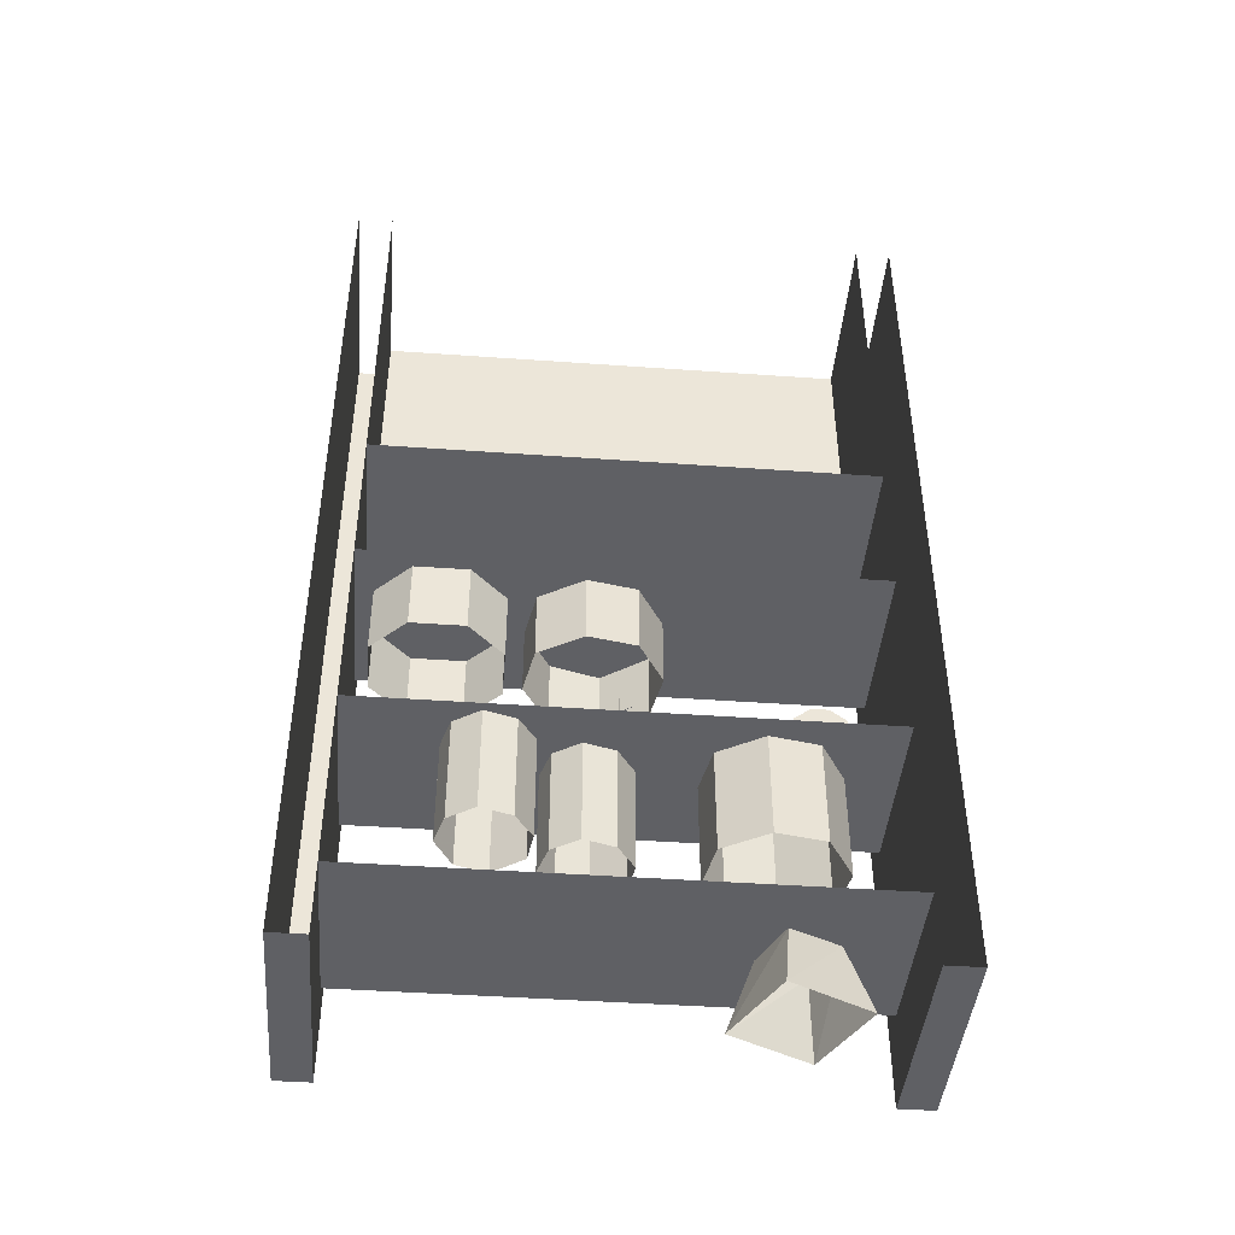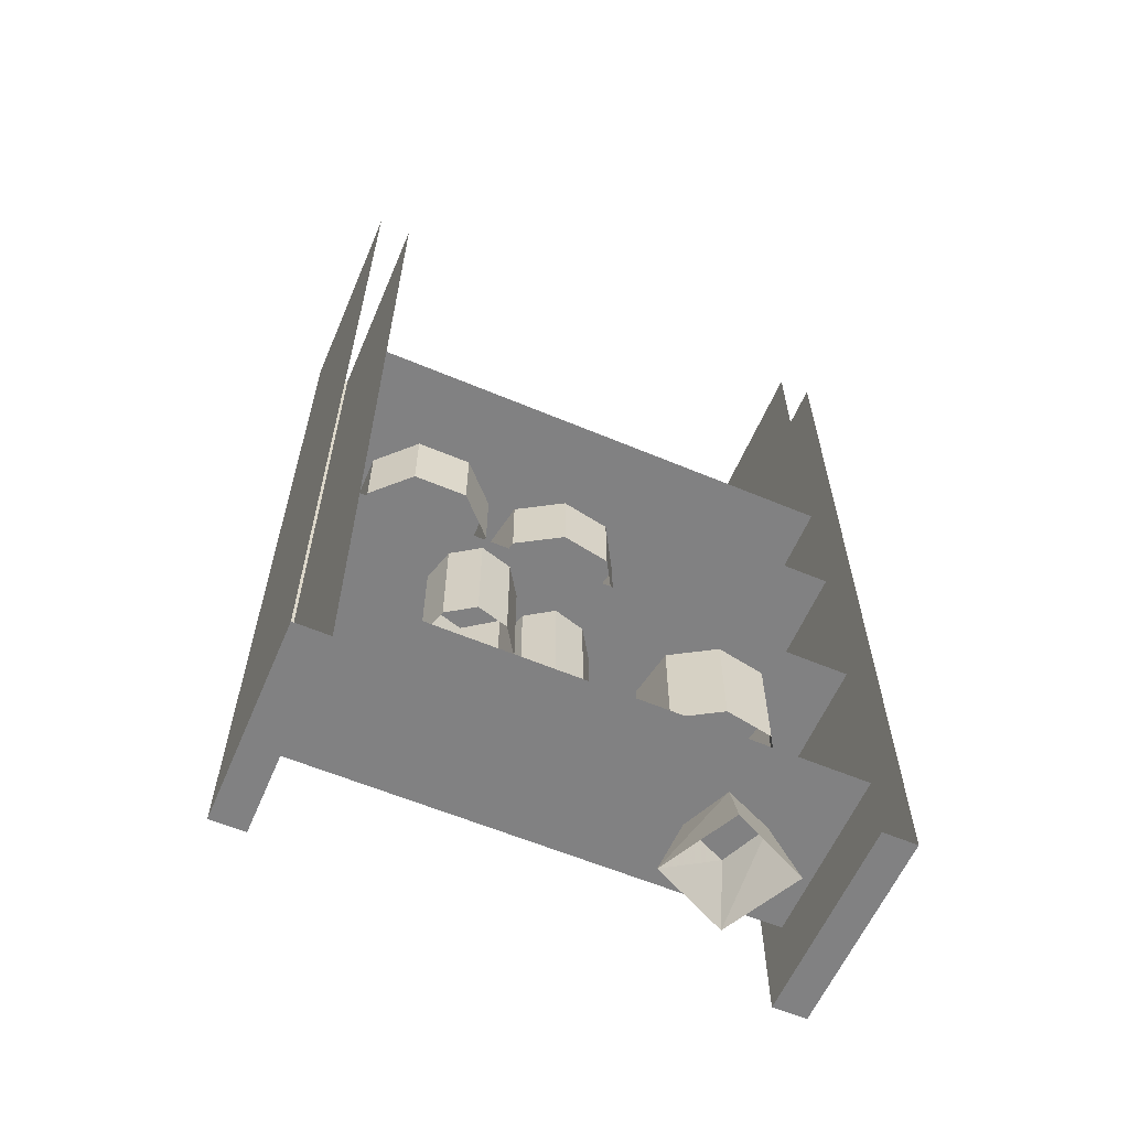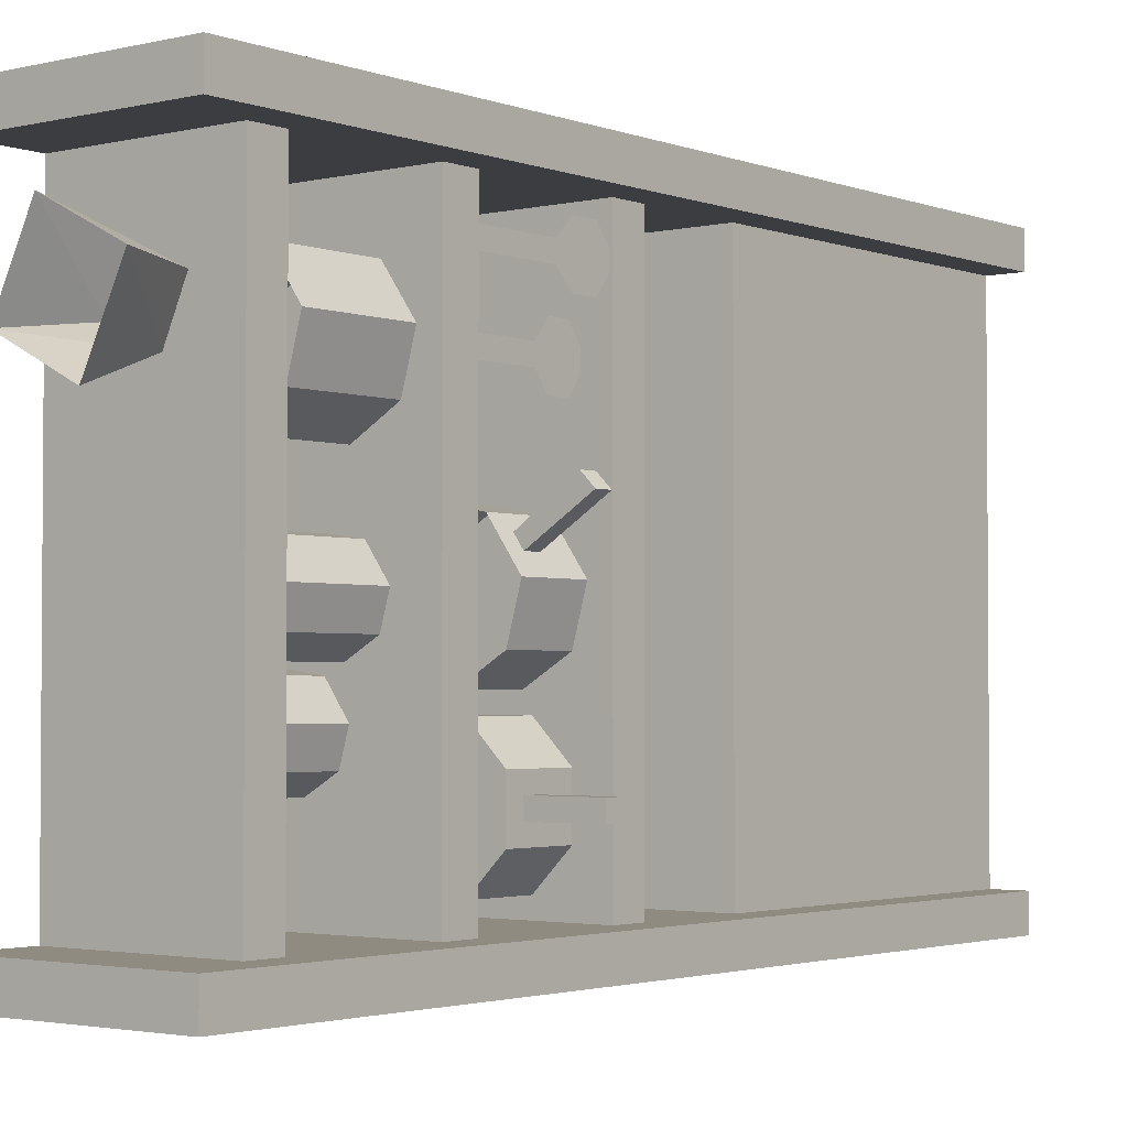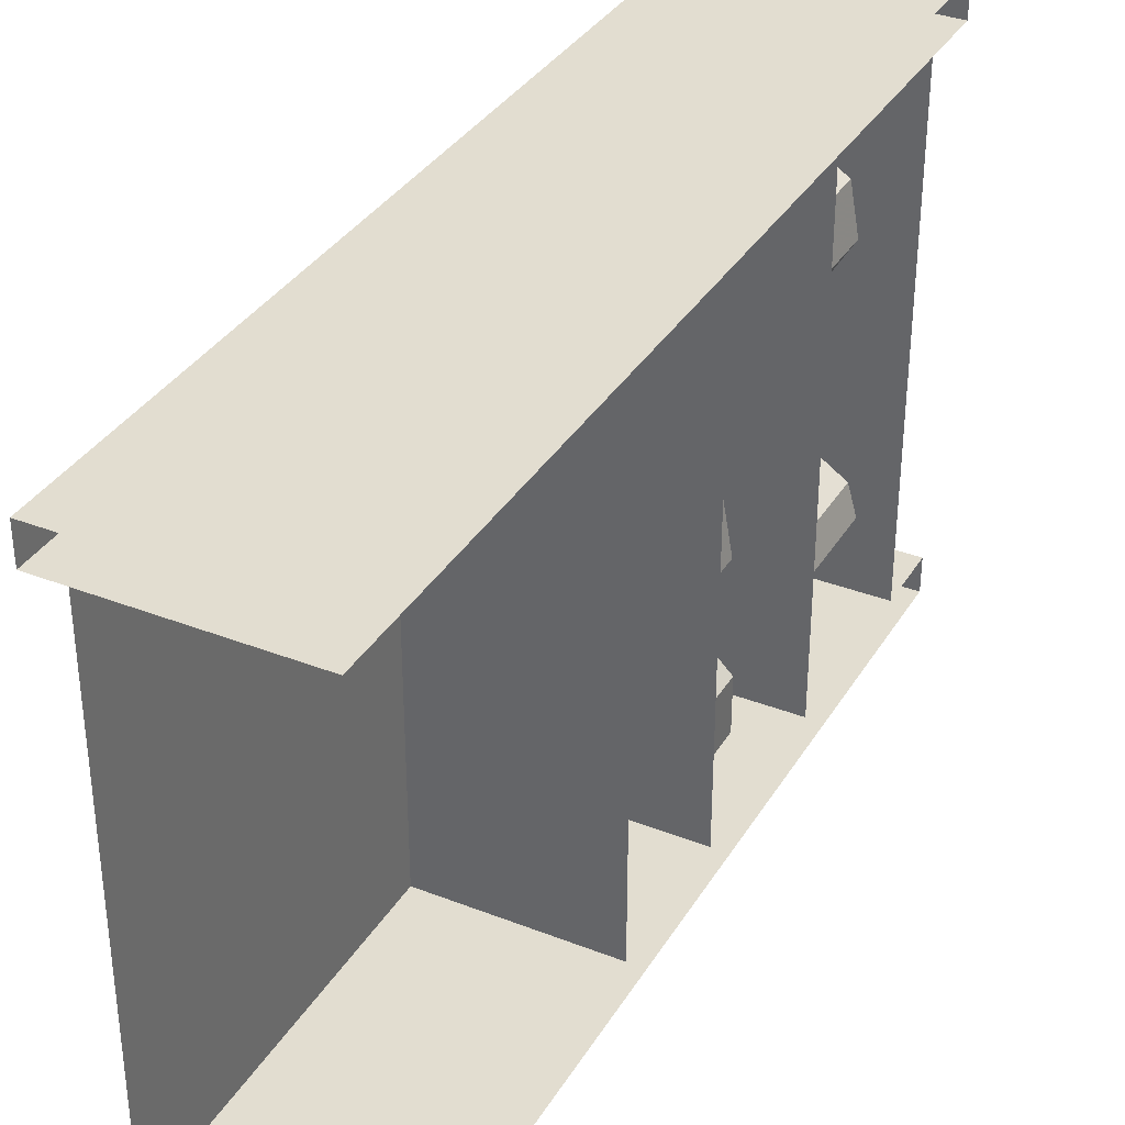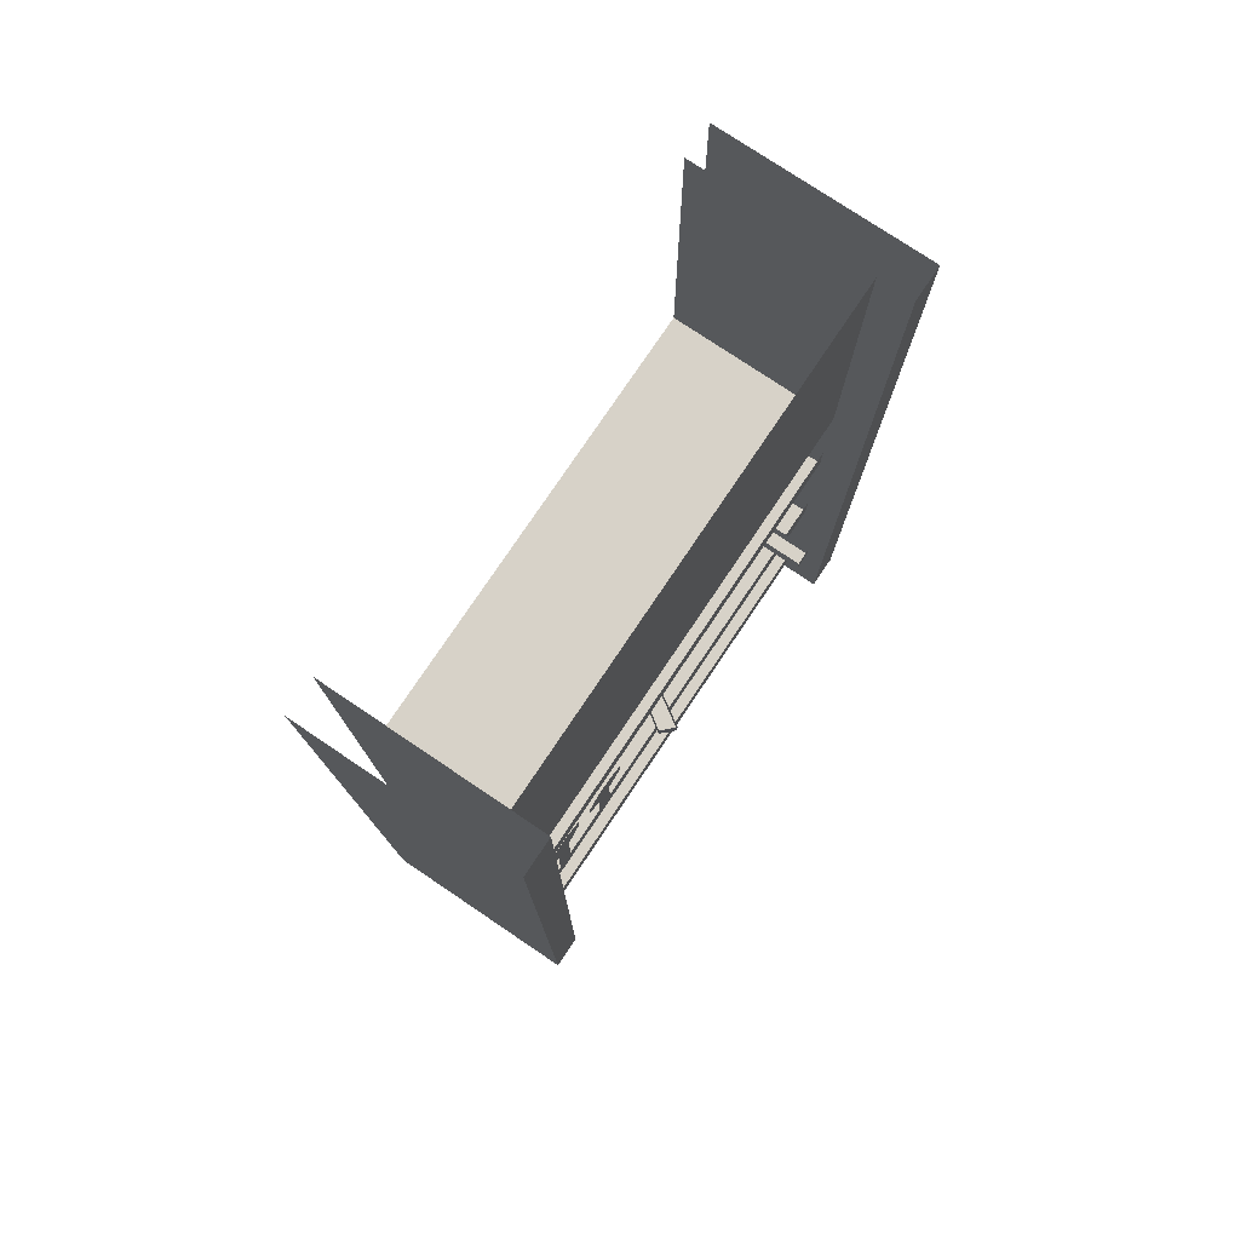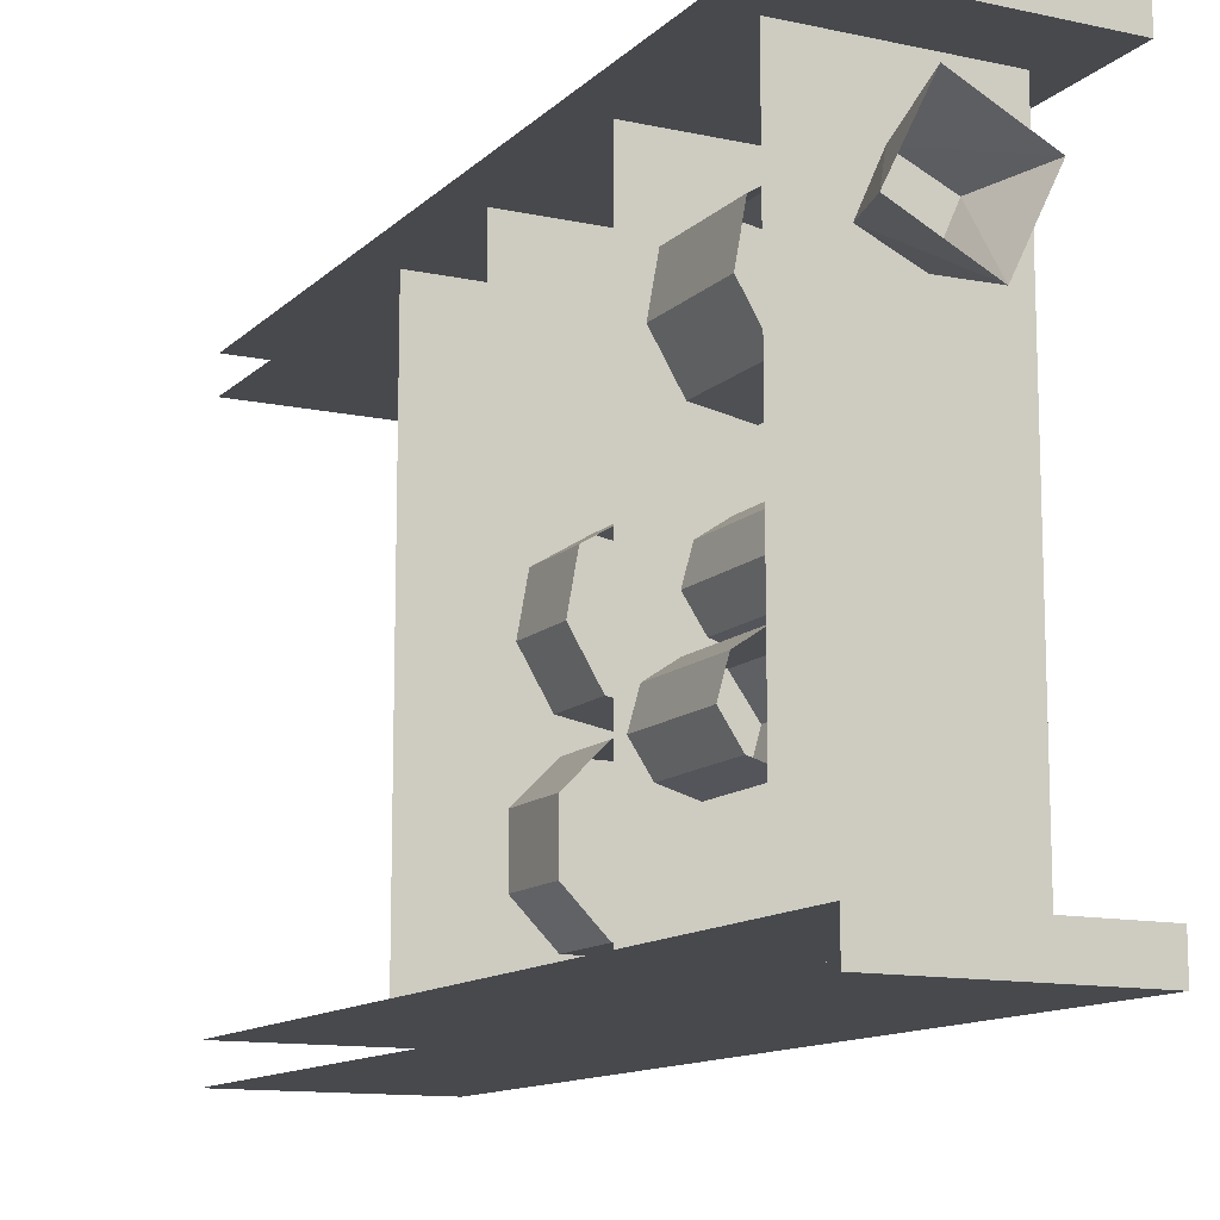
<metadata>
{"format":"obj","ext":"obj","renderer":"f3d","projection":"perspective","resolution":1024,"background":"white","views":[{"elev":-43.8,"azim":-94.8,"up":"+Y"},{"elev":-60.4,"azim":-113.2,"up":"+Y"},{"elev":-2.5,"azim":38.6,"up":"+Z"},{"elev":35.1,"azim":-152.6,"up":"+Z"},{"elev":77.3,"azim":33.9,"up":"+Y"},{"elev":-12.3,"azim":-27.0,"up":"+Z"}]}
</metadata>
<code>
o object/cooking_shelves
v -64 0 -64
v -16 0 -64
v -16 -208 -64
v -64 -208 -64
v -64 -208 -56
v -16 -208 -56
v -16 0 -56
v -64 0 -56
v -64 0 56
v -16 0 56
v -16 -208 56
v -64 -208 56
v -64 -208 64
v -16 -208 64
v -16 0 64
v -64 0 64
v -24 -192 56
v -24 -192 -56
v -24 -184 -56
v -24 -184 56
v -64 -192 56
v -64 -192 -56
v -24 -152 56
v -24 -152 -56
v -24 -144 -56
v -24 -144 56
v -64 -152 56
v -64 -152 -56
v -24 -112 56
v -24 -112 -56
v -24 -104 -56
v -24 -104 56
v -64 -112 56
v -64 -112 -56
v -24 -80 56
v -64 -80 56
v -64 -80 -56
v -24 -80 -56
v -24 -72 -48
v -24 -72 48
v -24 -8 48
v -24 0 56
v -24 0 -56
v -24 -8 -48
v -16 -124 -36
v -16 -124 -40
v -16 -120 -40
v -16 -120 -36
v -32 -120 -36
v -32 -124 -36
v -32 -124 -40
v -32 -120 -40
v -60 -112 -32
v -60 -112 -44
v -52 -112 -52
v -40 -112 -52
v -32 -112 -44
v -32 -112 -32
v -40 -112 -24
v -52 -112 -24
v -52 -128 -24
v -60 -128 -32
v -60 -128 -44
v -40 -128 -24
v -32 -128 -32
v -32 -128 -44
v -40 -128 -52
v -52 -128 -52
v -21 -124 13
v -18 -124 10
v -18 -120 10
v -21 -120 13
v -34 -120 4
v -34 -124 4
v -32 -124 1
v -32 -120 1
v -59 -112 -8
v -53 -112 -18
v -42 -112 -20
v -32 -112 -14
v -29 -112 -3
v -36 -112 7
v -47 -112 9
v -57 -112 3
v -57 -128 3
v -59 -128 -8
v -53 -128 -18
v -47 -128 9
v -36 -128 7
v -29 -128 -3
v -32 -128 -14
v -42 -128 -20
v -59 -152 28
v -53 -152 18
v -42 -152 16
v -32 -152 22
v -29 -152 33
v -36 -152 43
v -47 -152 45
v -57 -152 39
v -57 -176 39
v -59 -176 28
v -53 -176 18
v -47 -176 45
v -36 -176 43
v -29 -176 33
v -32 -176 22
v -42 -176 16
v -54 -152 -8
v -50 -152 -14
v -43 -152 -16
v -36 -152 -12
v -34 -152 -5
v -39 -152 2
v -46 -152 3
v -52 -152 -1
v -52 -176 -1
v -54 -176 -8
v -50 -176 -14
v -46 -176 3
v -39 -176 2
v -34 -176 -5
v -36 -176 -12
v -43 -176 -16
v -62 -152 -28
v -58 -152 -34
v -51 -152 -36
v -44 -152 -32
v -42 -152 -25
v -47 -152 -18
v -54 -152 -17
v -60 -152 -21
v -60 -176 -21
v -62 -176 -28
v -58 -176 -34
v -54 -176 -17
v -47 -176 -18
v -42 -176 -25
v -44 -176 -32
v -51 -176 -36
v -24 -122 40
v -24 -116 40
v -24 -113 44
v -24 -113 48
v -24 -116 52
v -24 -122 52
v -24 -126 48
v -24 -126 44
v -24 -148 48
v -24 -148 44
v -24 -128 24
v -24 -123 24
v -24 -120 28
v -24 -120 32
v -24 -123 36
v -24 -128 36
v -24 -131 32
v -24 -131 28
v -24 -147 32
v -24 -147 28
v -46 -192 42
v -51 -192 31
v -40 -192 26
v -35 -192 37
v -30 -208 38
v -48 -208 47
v -39 -208 20
v -57 -208 29
f 1 2 3
f 1 3 4
f 4 3 5
f 5 3 6
f 5 6 7
f 5 7 8
f 2 7 6
f 2 6 3
f 9 10 11
f 9 11 12
f 12 11 13
f 13 11 14
f 13 14 15
f 13 15 16
f 10 15 14
f 10 14 11
f 17 18 19
f 17 19 20
f 17 21 22
f 17 22 18
f 23 24 25
f 23 25 26
f 23 27 28
f 23 28 24
f 29 30 31
f 29 31 32
f 29 33 34
f 29 34 30
f 35 36 37
f 35 37 38
f 35 38 39
f 35 39 40
f 35 40 41
f 35 41 42
f 42 41 43
f 43 41 44
f 43 44 39
f 43 39 38
f 39 44 41
f 39 41 40
f 45 46 47
f 45 47 48
f 45 48 49
f 45 49 50
f 45 50 46
f 46 50 51
f 46 51 52
f 46 52 47
f 53 54 55
f 53 55 56
f 53 56 57
f 53 57 58
f 53 58 59
f 53 59 60
f 53 60 61
f 53 61 62
f 53 62 54
f 53 54 63
f 53 63 62
f 53 62 60
f 60 62 61
f 60 61 59
f 60 59 64
f 60 64 61
f 61 64 59
f 59 64 65
f 59 65 58
f 59 58 64
f 64 58 65
f 65 58 57
f 65 57 66
f 65 66 58
f 58 66 57
f 57 66 67
f 57 67 56
f 57 56 66
f 66 56 67
f 67 56 68
f 67 68 55
f 67 55 56
f 56 55 68
f 68 55 63
f 68 63 54
f 68 54 55
f 55 54 63
f 63 54 62
f 69 70 71
f 69 71 72
f 69 72 73
f 69 73 74
f 69 74 70
f 70 74 75
f 70 75 76
f 70 76 71
f 77 78 79
f 77 79 80
f 77 80 81
f 77 81 82
f 77 82 83
f 77 83 84
f 77 84 85
f 77 85 86
f 77 86 78
f 77 78 87
f 77 87 86
f 77 86 84
f 84 86 85
f 84 85 83
f 84 83 88
f 84 88 85
f 85 88 83
f 83 88 89
f 83 89 82
f 83 82 88
f 88 82 89
f 89 82 81
f 89 81 90
f 89 90 82
f 82 90 81
f 81 90 91
f 81 91 80
f 81 80 90
f 90 80 91
f 91 80 92
f 91 92 79
f 91 79 80
f 80 79 92
f 92 79 87
f 92 87 78
f 92 78 79
f 79 78 87
f 87 78 86
f 93 94 95
f 93 95 96
f 93 96 97
f 93 97 98
f 93 98 99
f 93 99 100
f 93 100 101
f 93 101 102
f 93 102 94
f 93 94 103
f 93 103 102
f 93 102 100
f 100 102 101
f 100 101 99
f 100 99 104
f 100 104 101
f 101 104 99
f 99 104 105
f 99 105 98
f 99 98 104
f 104 98 105
f 105 98 97
f 105 97 106
f 105 106 98
f 98 106 97
f 97 106 107
f 97 107 96
f 97 96 106
f 106 96 107
f 107 96 108
f 107 108 95
f 107 95 96
f 96 95 108
f 108 95 103
f 108 103 94
f 108 94 95
f 95 94 103
f 103 94 102
f 109 110 111
f 109 111 112
f 109 112 113
f 109 113 114
f 109 114 115
f 109 115 116
f 109 116 117
f 109 117 118
f 109 118 110
f 109 110 119
f 109 119 118
f 109 118 116
f 116 118 117
f 116 117 115
f 116 115 120
f 116 120 117
f 117 120 115
f 115 120 121
f 115 121 114
f 115 114 120
f 120 114 121
f 121 114 113
f 121 113 122
f 121 122 114
f 114 122 113
f 113 122 123
f 113 123 112
f 113 112 122
f 122 112 123
f 123 112 124
f 123 124 111
f 123 111 112
f 112 111 124
f 124 111 119
f 124 119 110
f 124 110 111
f 111 110 119
f 119 110 118
f 125 126 127
f 125 127 128
f 125 128 129
f 125 129 130
f 125 130 131
f 125 131 132
f 125 132 133
f 125 133 134
f 125 134 126
f 125 126 135
f 125 135 134
f 125 134 132
f 132 134 133
f 132 133 131
f 132 131 136
f 132 136 133
f 133 136 131
f 131 136 137
f 131 137 130
f 131 130 136
f 136 130 137
f 137 130 129
f 137 129 138
f 137 138 130
f 130 138 129
f 129 138 139
f 129 139 128
f 129 128 138
f 138 128 139
f 139 128 140
f 139 140 127
f 139 127 128
f 128 127 140
f 140 127 135
f 140 135 126
f 140 126 127
f 127 126 135
f 135 126 134
f 141 142 143
f 141 143 144
f 141 144 145
f 141 145 146
f 141 146 147
f 141 147 148
f 148 147 149
f 148 149 150
f 151 152 153
f 151 153 154
f 151 154 155
f 151 155 156
f 151 156 157
f 151 157 158
f 158 157 159
f 158 159 160
f 161 162 163
f 161 163 164
f 161 164 165
f 161 165 166
f 161 166 164
f 164 166 165
f 164 165 163
f 164 163 167
f 164 167 165
f 165 167 163
f 163 167 162
f 163 162 168
f 163 168 167
f 167 168 162
f 162 168 161
f 162 161 166
f 162 166 168
f 168 166 161

</code>
